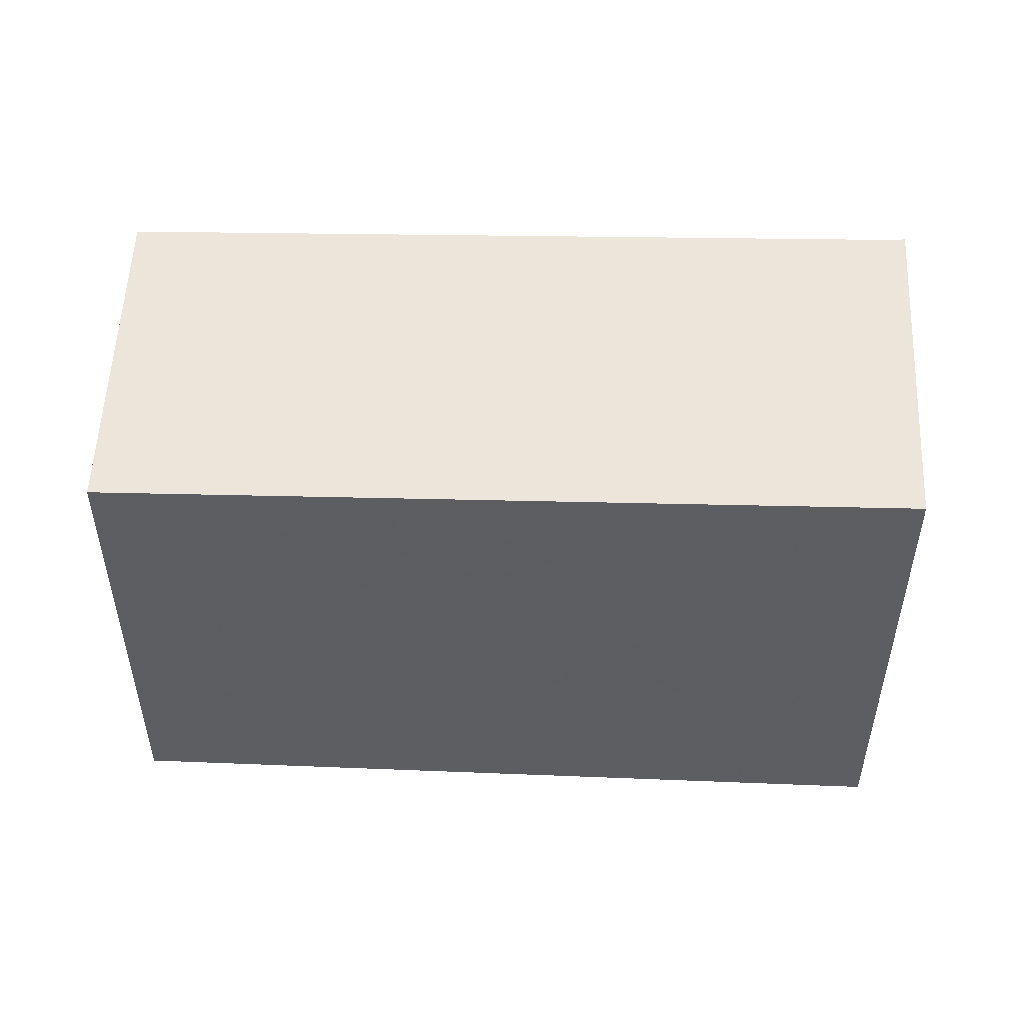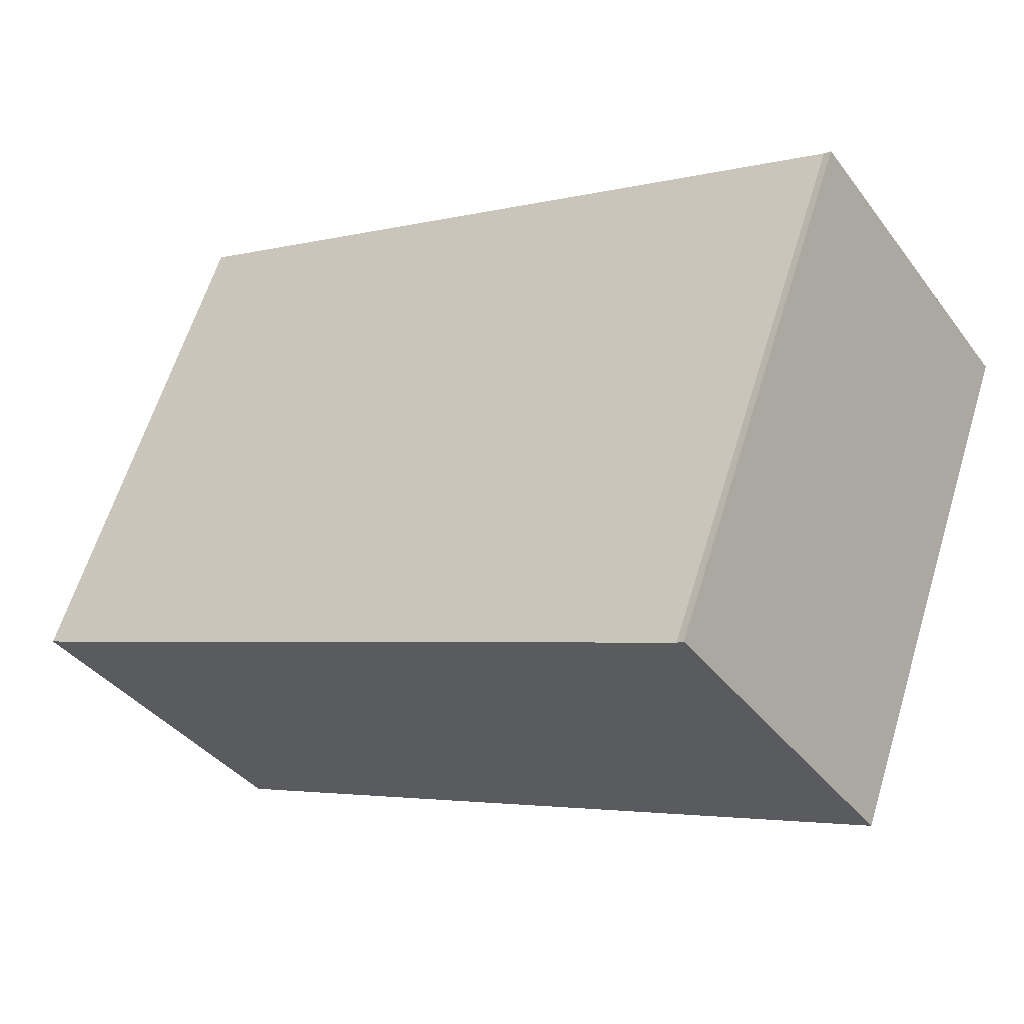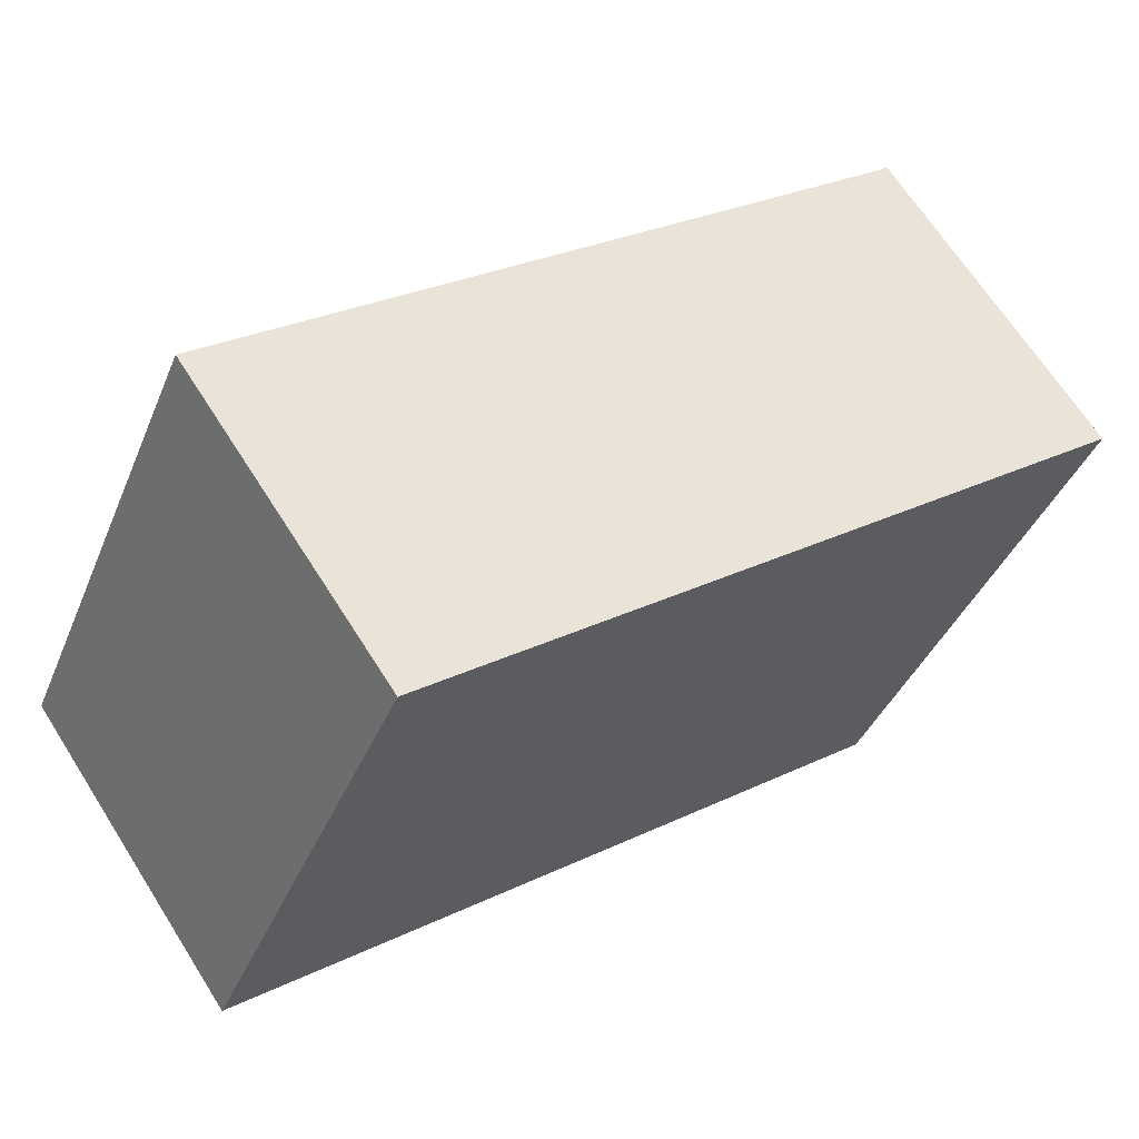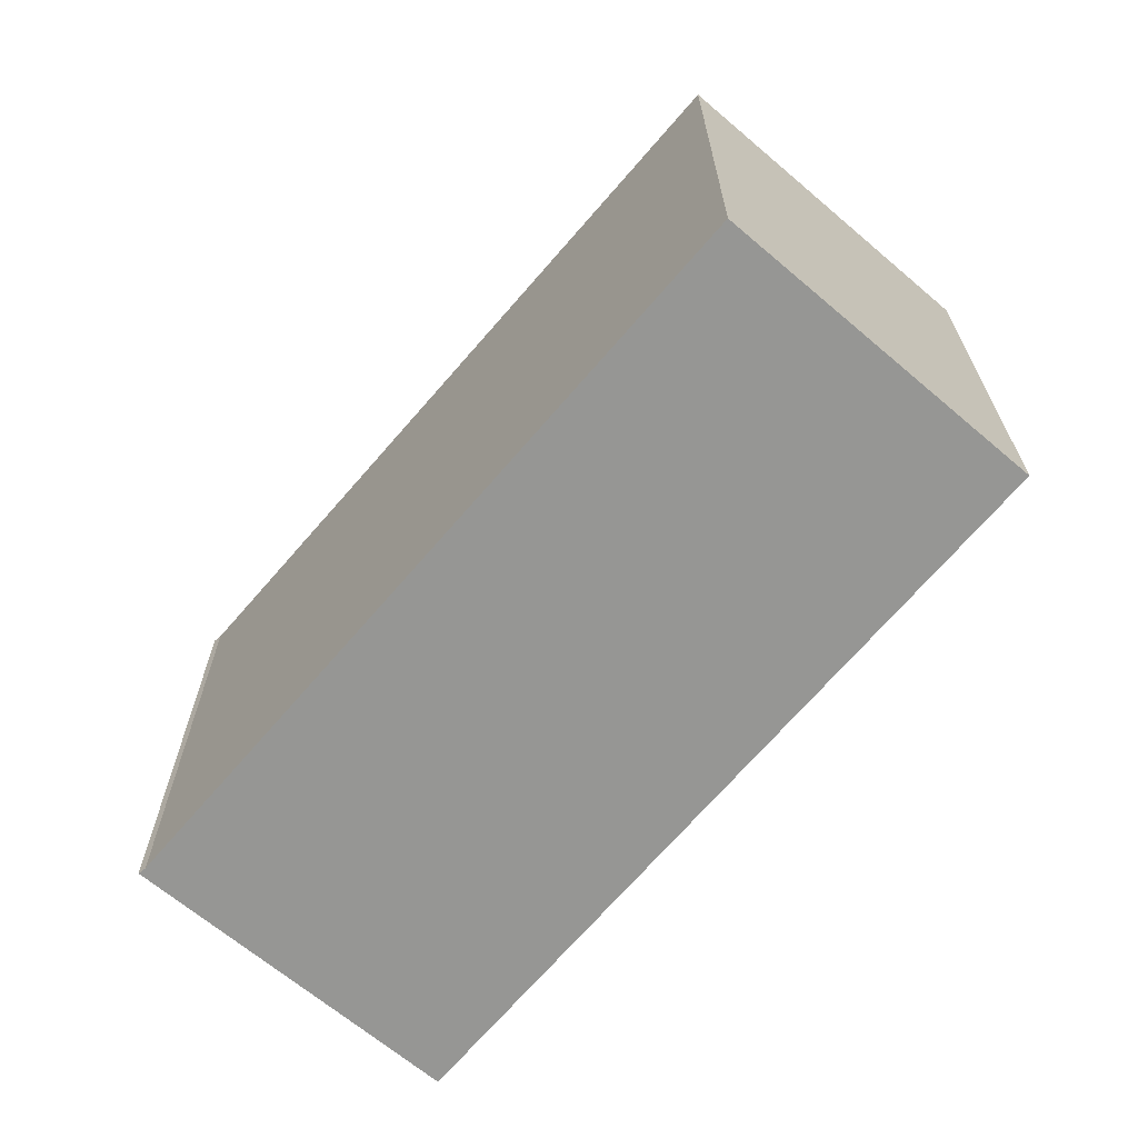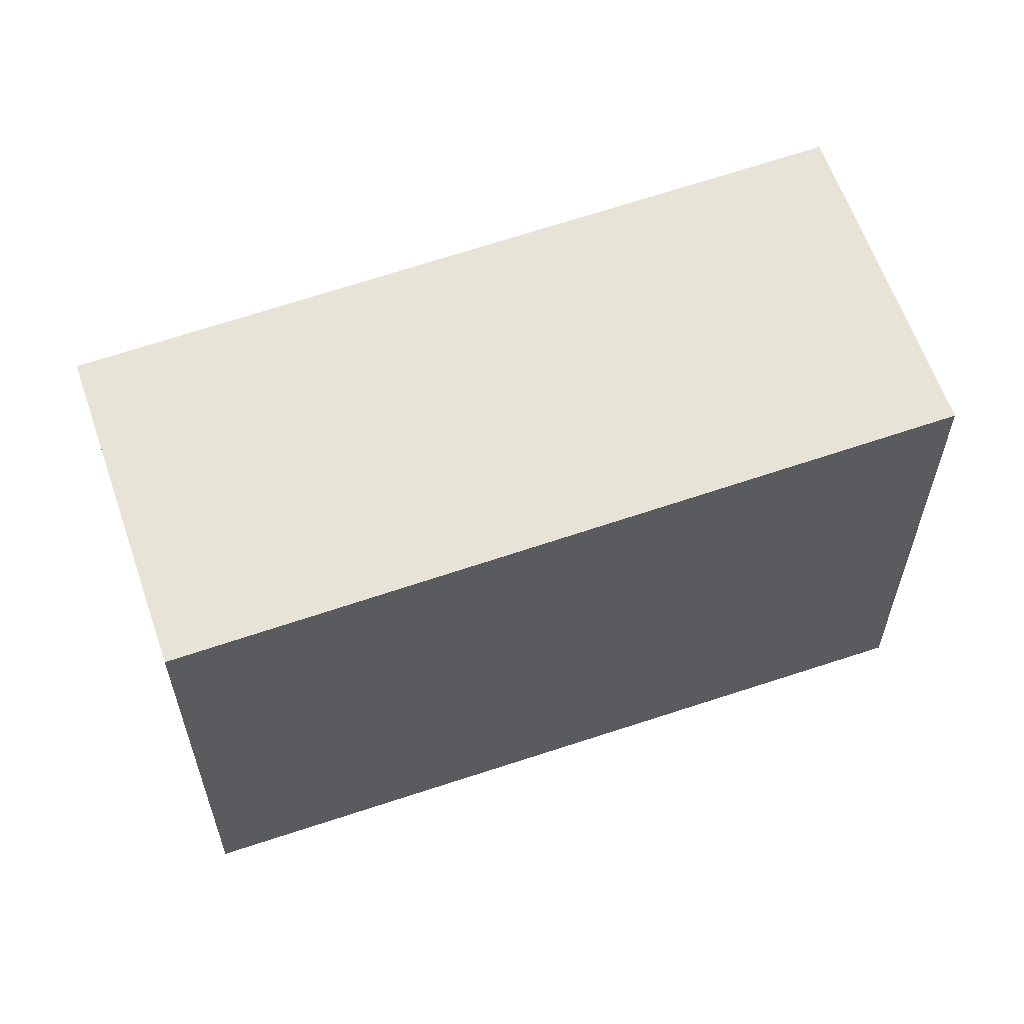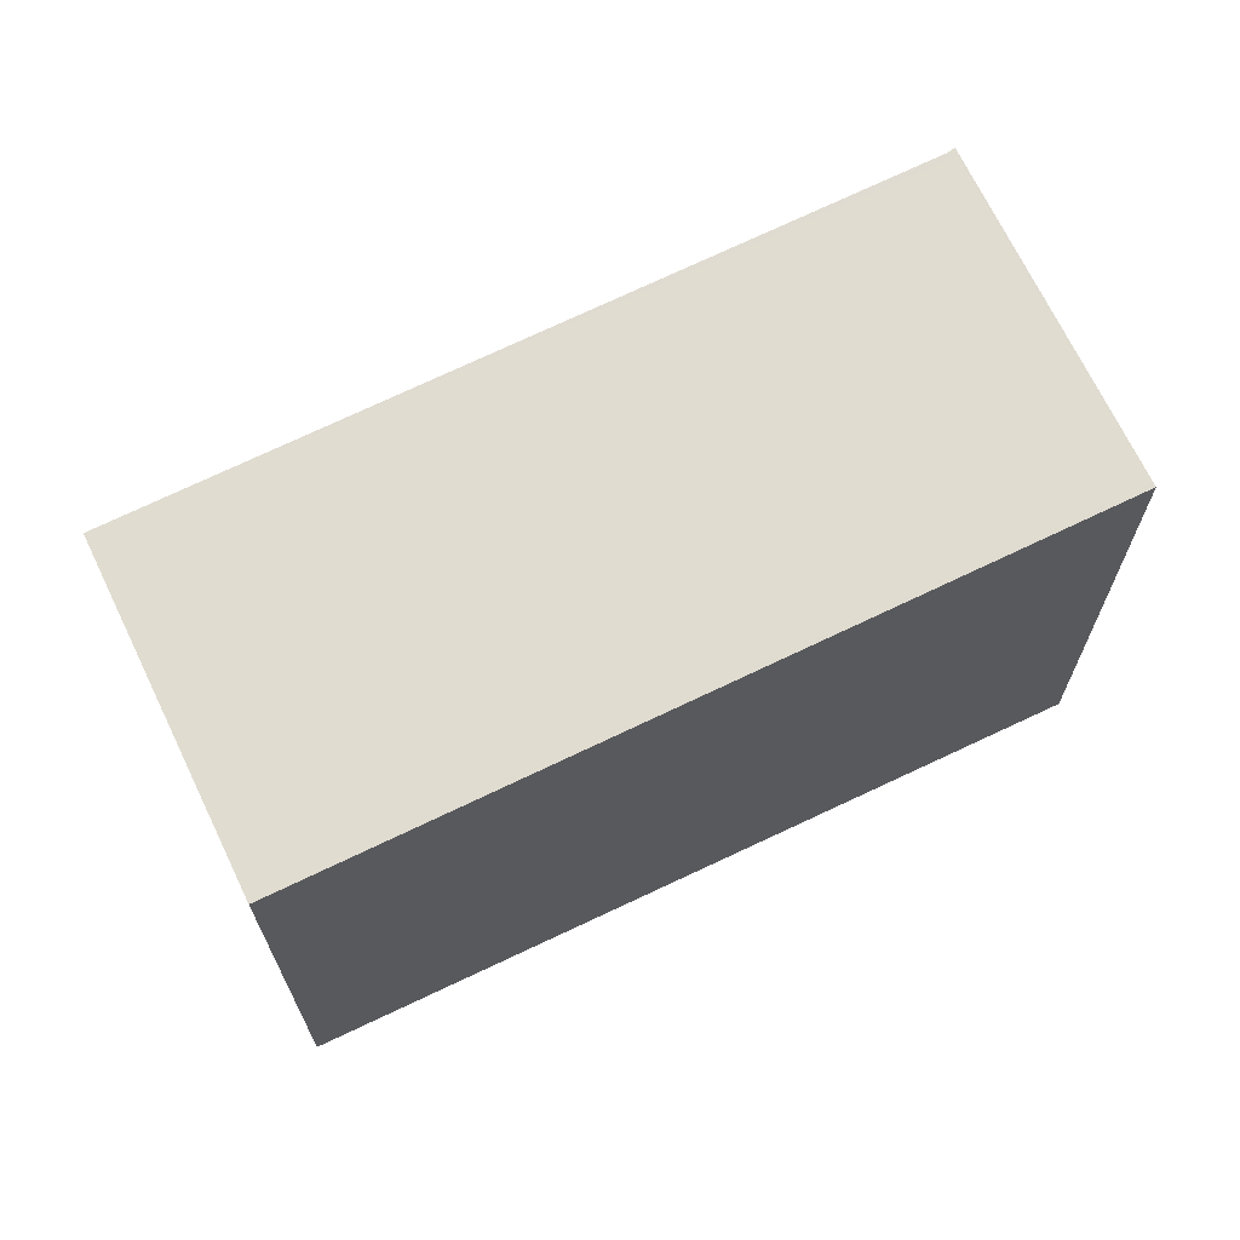
<metadata>
{"format":"obj","ext":"obj","renderer":"f3d","projection":"perspective","resolution":1024,"background":"white","views":[{"elev":52.8,"azim":37.3,"up":"+Z"},{"elev":62.3,"azim":17.1,"up":"+Y"},{"elev":-39.3,"azim":-21.0,"up":"+Y"},{"elev":-67.7,"azim":-95.4,"up":"+Z"},{"elev":60.6,"azim":16.0,"up":"+Z"},{"elev":68.4,"azim":9.3,"up":"+Z"}]}
</metadata>
<code>
v -605 -1298 2.616
v -601.6 -1295 2.715
v -601.6 -1295 2.716
v -600.5 -1297 2.7
v -603.9 -1299 2.6
v -601.5 -1295 2.715
v -605 -1298 2.616
v -604.9 -1298 2.617
v -603.9 -1299 2.601
v -604.9 -1298 2.617
v -600.5 -1297 2.7
v -603.9 -1299 2.601
v -604 -1299 2.601
v -600.6 -1297 2.7
v -600.5 -1297 2.7
v -601.5 -1295 2.715
v -601.3 -1296 2.711
v -601.2 -1296 2.711
v -604.6 -1298 2.612
v -601.6 -1295 2.715
v -604.7 -1298 2.611
v -604.9 -1298 2.617
v -605 -1298 2.616
v -605 -1298 4.441e-16
v -604.9 -1298 -4.441e-16
v -601.6 -1295 2.715
v -601.6 -1295 2.715
v -601.6 -1295 4.441e-16
v -601.6 -1295 0
v -601.5 -1295 2.715
v -601.6 -1295 2.716
v -601.6 -1295 0
v -601.5 -1295 0
v -600.5 -1297 2.7
v -600.5 -1297 2.7
v -600.5 -1297 0
v -600.5 -1297 0
v -604 -1299 2.601
v -603.9 -1299 2.6
v -603.9 -1299 0
v -604 -1299 0
v -601.2 -1296 2.711
v -601.5 -1295 2.715
v -601.5 -1295 0
v -601.2 -1296 0
v -605 -1298 2.616
v -605 -1298 2.616
v -605 -1298 0
v -605 -1298 4.441e-16
v -603.9 -1299 2.6
v -603.9 -1299 2.601
v -603.9 -1299 4.441e-16
v -603.9 -1299 0
v -601.6 -1295 2.715
v -604.9 -1298 2.617
v -604.9 -1298 -4.441e-16
v -601.6 -1295 4.441e-16
v -600.5 -1297 2.7
v -600.5 -1297 2.7
v -600.5 -1297 0
v -600.5 -1297 0
v -604.7 -1298 2.611
v -604 -1299 2.601
v -604 -1299 0
v -604.7 -1298 0
v -603.9 -1299 2.601
v -600.5 -1297 2.7
v -600.5 -1297 0
v -603.9 -1299 4.441e-16
v -600.5 -1297 2.7
v -601.2 -1296 2.711
v -601.2 -1296 0
v -600.5 -1297 0
v -601.6 -1295 2.716
v -601.6 -1295 2.715
v -601.6 -1295 0
v -601.6 -1295 0
v -605 -1298 2.616
v -604.7 -1298 2.611
v -604.7 -1298 0
v -605 -1298 0
v -605 -1298 0
v -601.6 -1295 0
v -601.6 -1295 0
v -600.5 -1297 0
v -603.9 -1299 0
f 8 7 1 10
f 19 12 13 21
f 17 14 12 19
f 16 8 10 2 20
f 15 9 12 14
f 12 9 5 13
f 14 11 4 15
f 18 11 14 17
f 17 16 6 18
f 19 8 16 17
f 20 3 6 16
f 21 7 8 19
f 23 24 25 22
f 27 28 29 26
f 31 32 33 30
f 35 36 37 34
f 39 40 41 38
f 43 44 45 42
f 47 48 49 46
f 51 52 53 50
f 55 56 57 54
f 59 60 61 58
f 63 64 65 62
f 67 68 69 66
f 71 72 73 70
f 75 76 77 74
f 79 80 81 78
f 83 84 85 86 82

</code>
